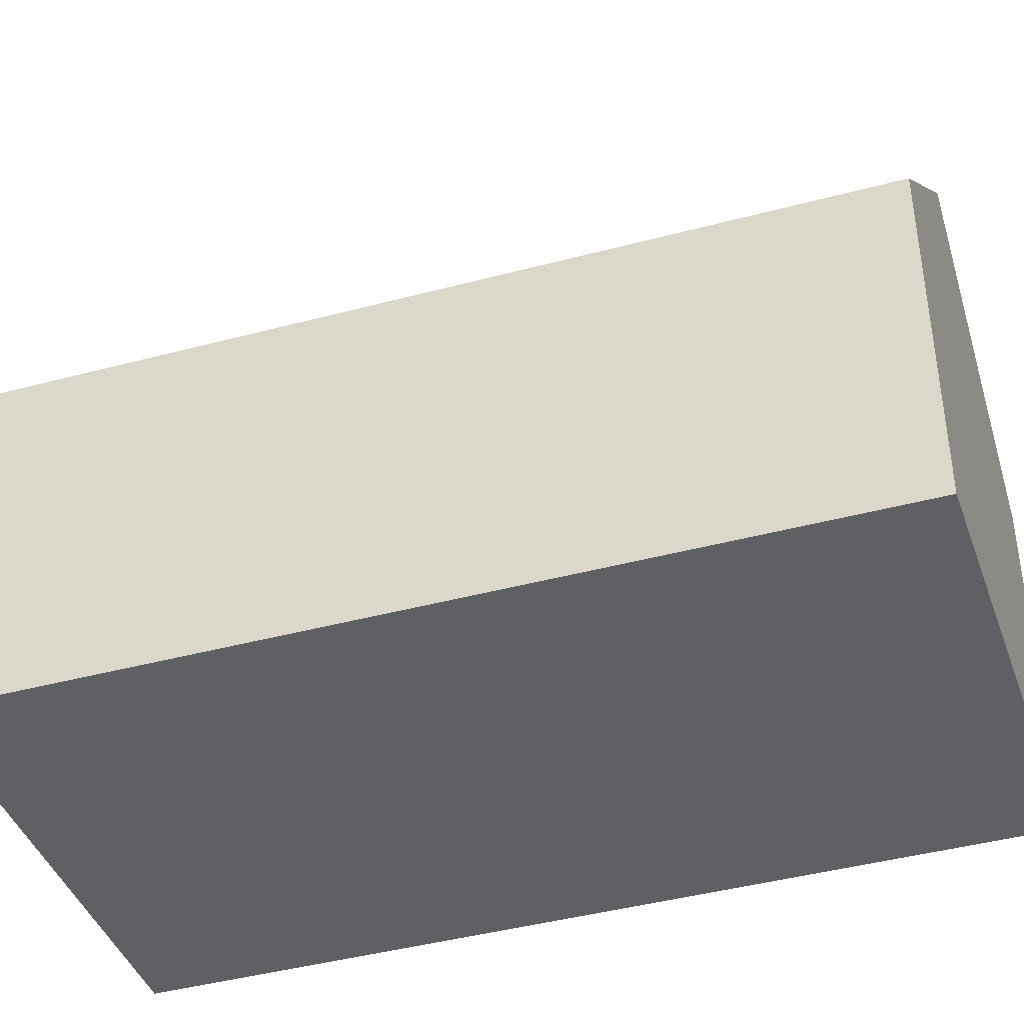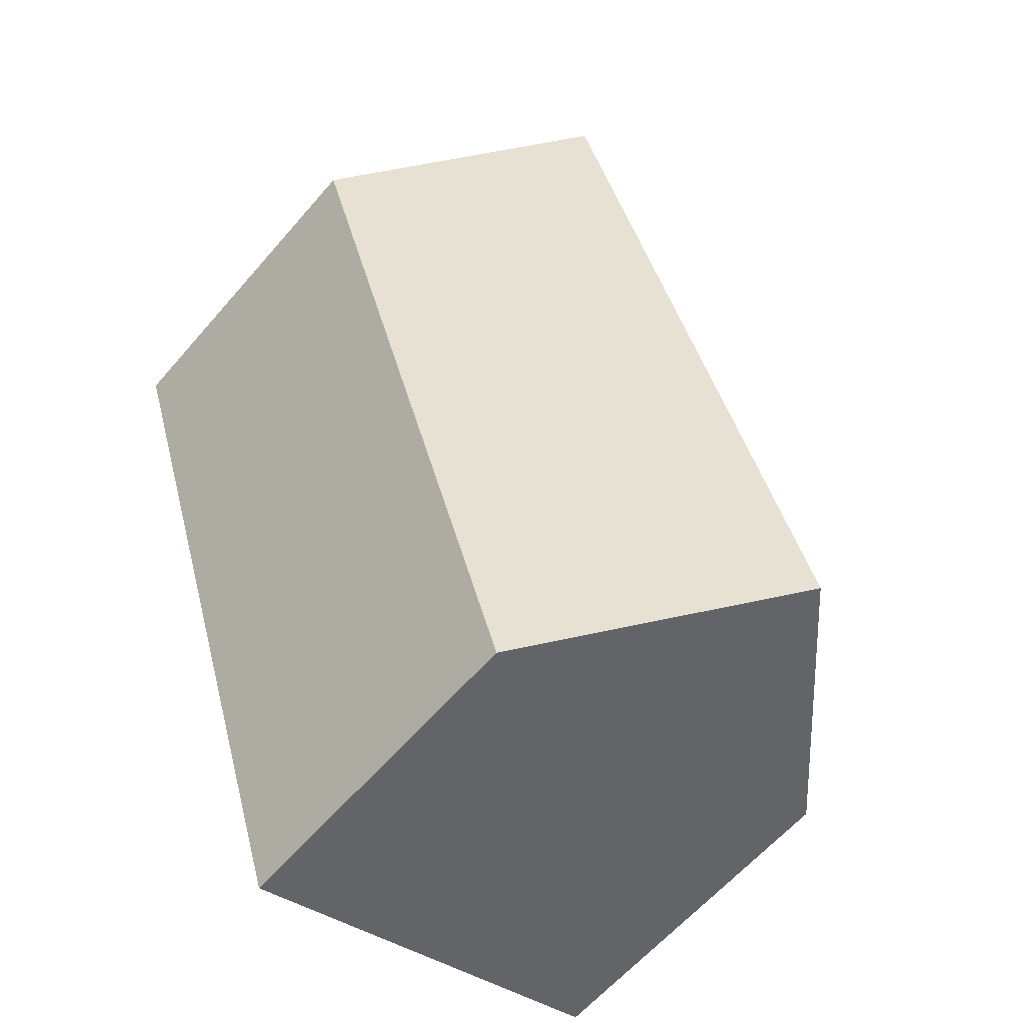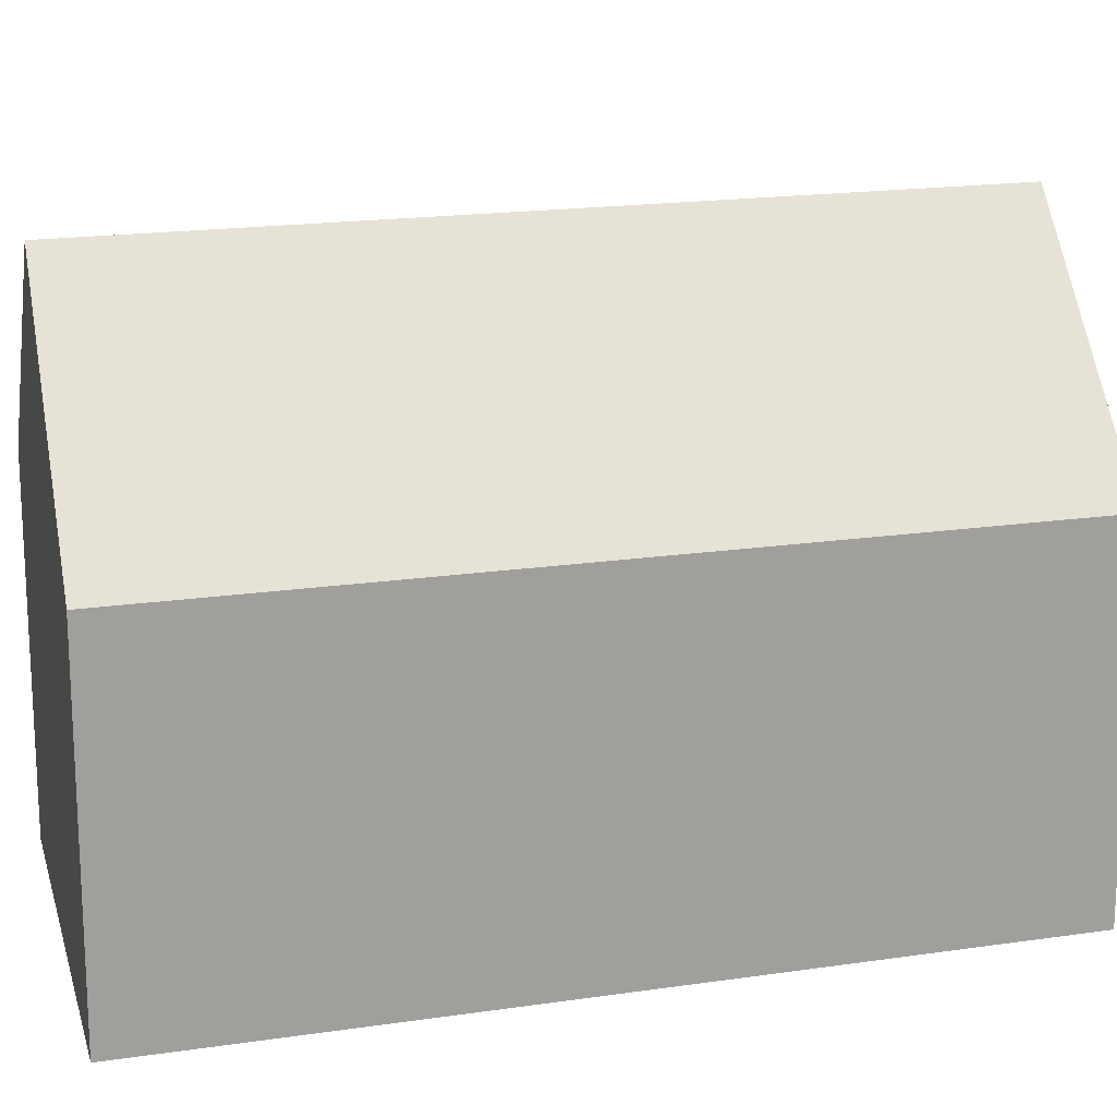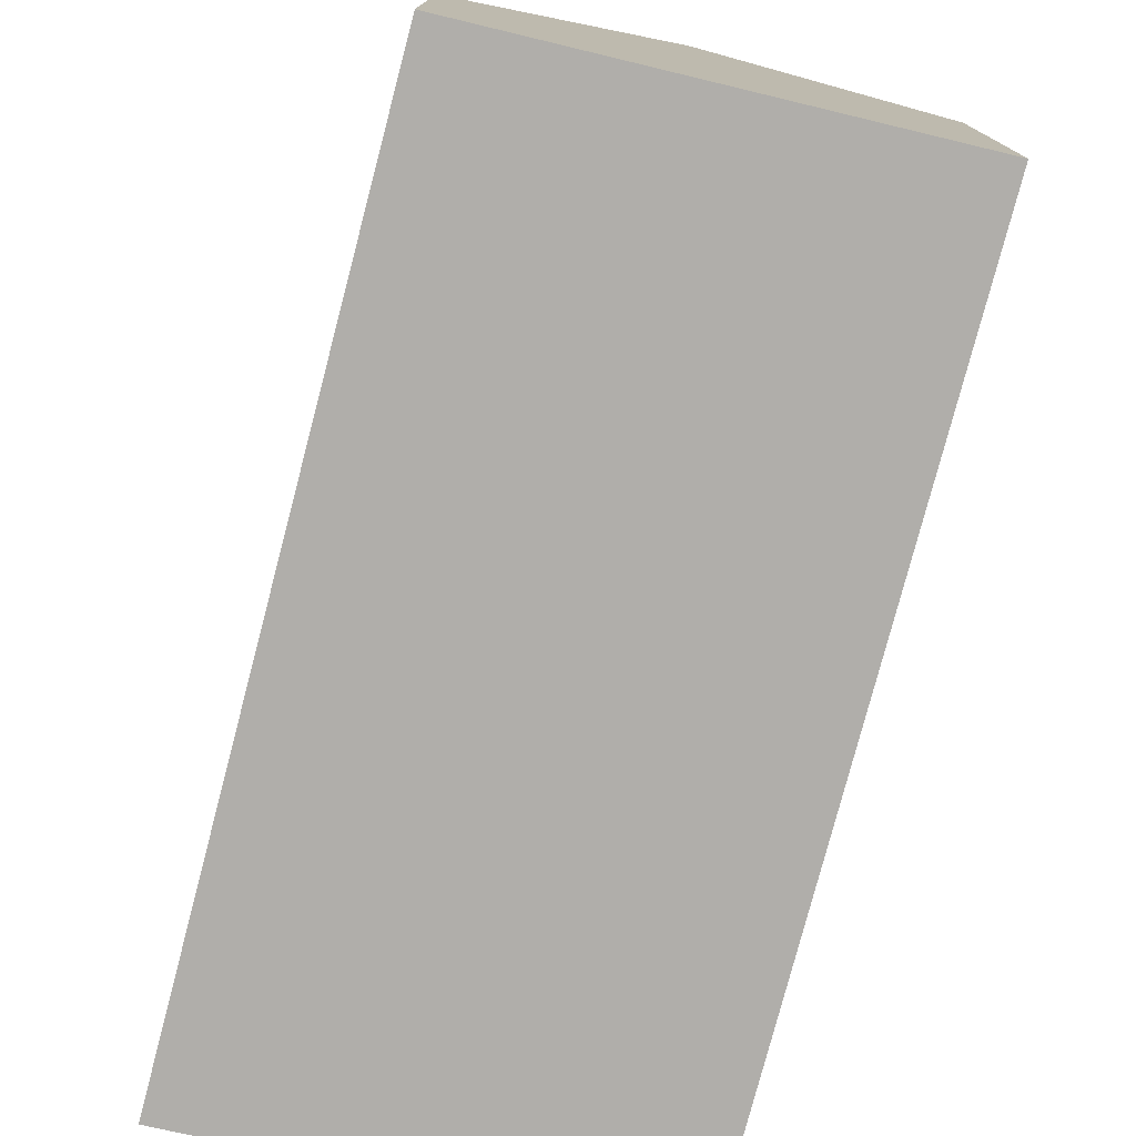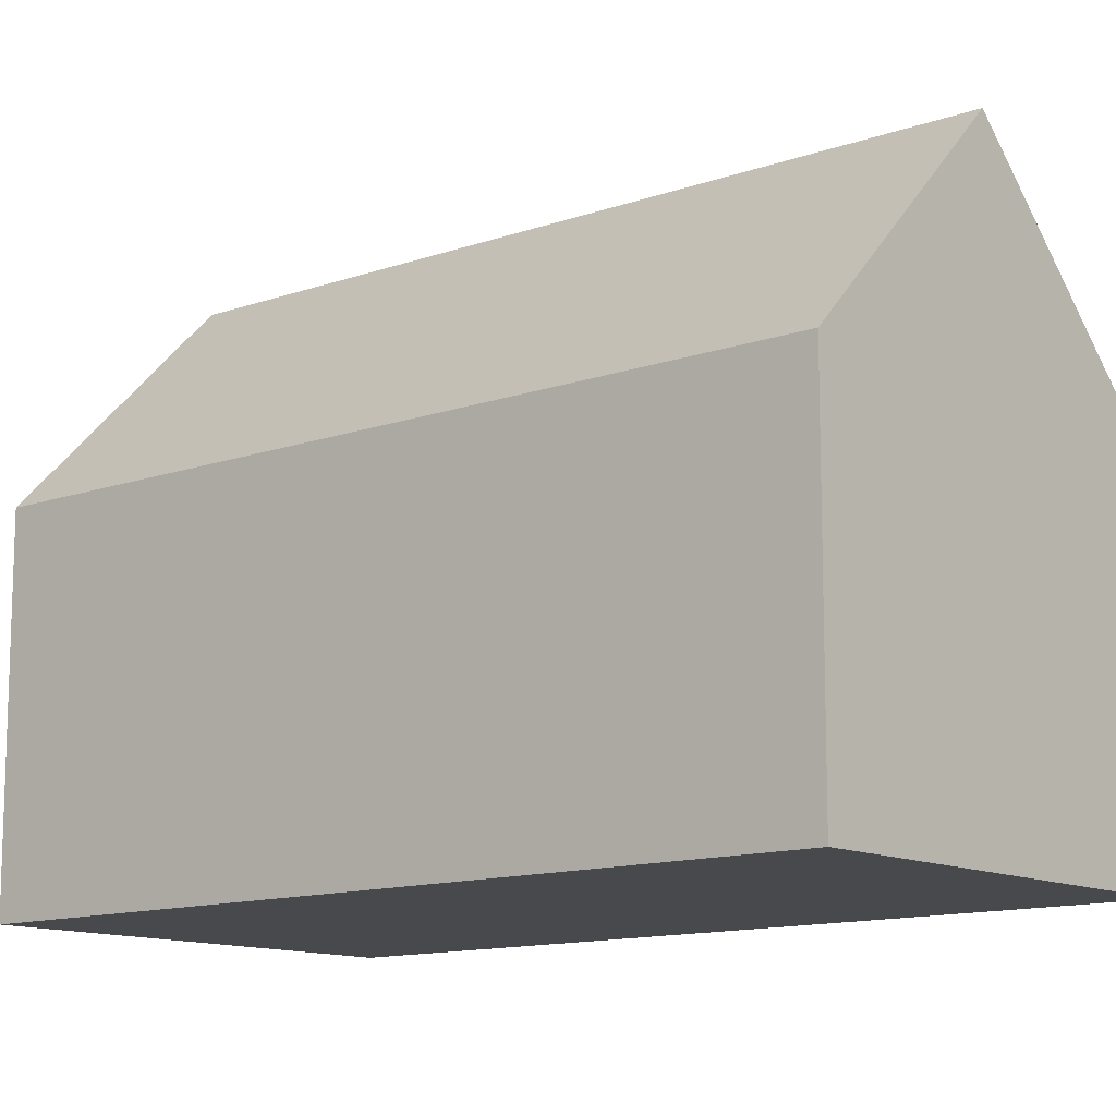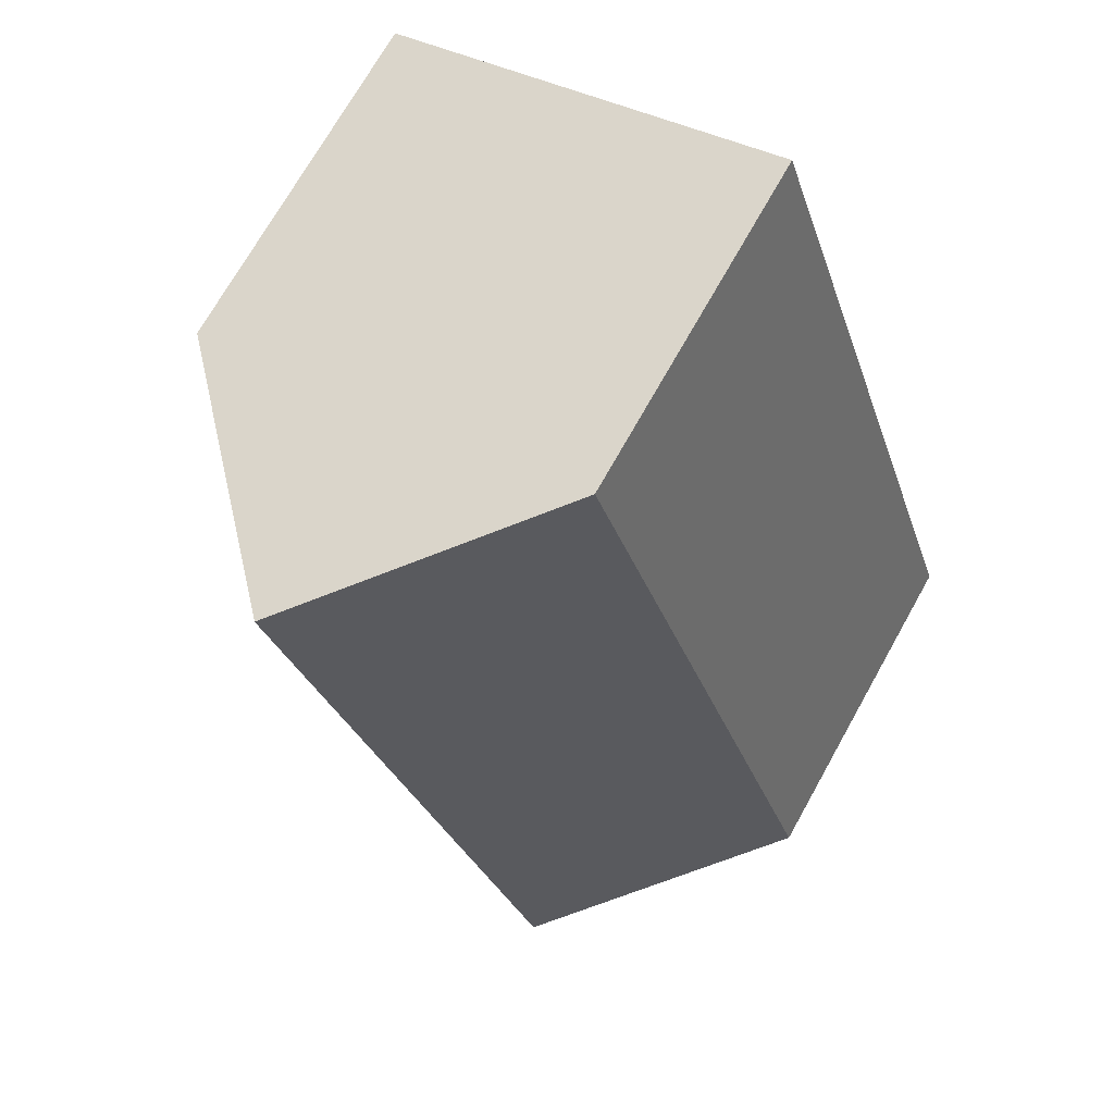
<metadata>
{"format":"obj","ext":"obj","renderer":"f3d","projection":"perspective","resolution":1024,"background":"white","views":[{"elev":-43.0,"azim":-53.9,"up":"+Y"},{"elev":-61.6,"azim":139.3,"up":"+Z"},{"elev":18.0,"azim":-87.7,"up":"+Y"},{"elev":-77.8,"azim":3.8,"up":"+Y"},{"elev":-12.4,"azim":-31.8,"up":"+Y"},{"elev":71.8,"azim":-150.7,"up":"+Z"}]}
</metadata>
<code>
v  9.094 7.793 -2.683
v  10.32 12.64 15.92
v  14.84 7.798 14.51
v  4.545 12.64 -1.341
v  5.797 7.796 17.34
v  0 7.796 4.774e-16
v  0 0 0
v  5.797 -1.061e-15 17.34
v  14.84 -8.887e-16 14.51
v  10.32 -9.751e-16 15.92
v  9.094 1.643e-16 -2.683
v  4.545 8.211e-17 -1.341
g defaultobject
f 1 2 3
f 2 1 4
f 5 4 6
f 4 5 2
f 7 5 6
f 5 7 8
f 5 3 2
f 3 5 8
f 3 8 9
f 9 8 10
f 9 1 3
f 1 9 11
f 1 6 4
f 6 1 7
f 7 1 12
f 12 1 11
f 10 11 9
f 11 10 8
f 11 8 7
f 11 7 12

</code>
